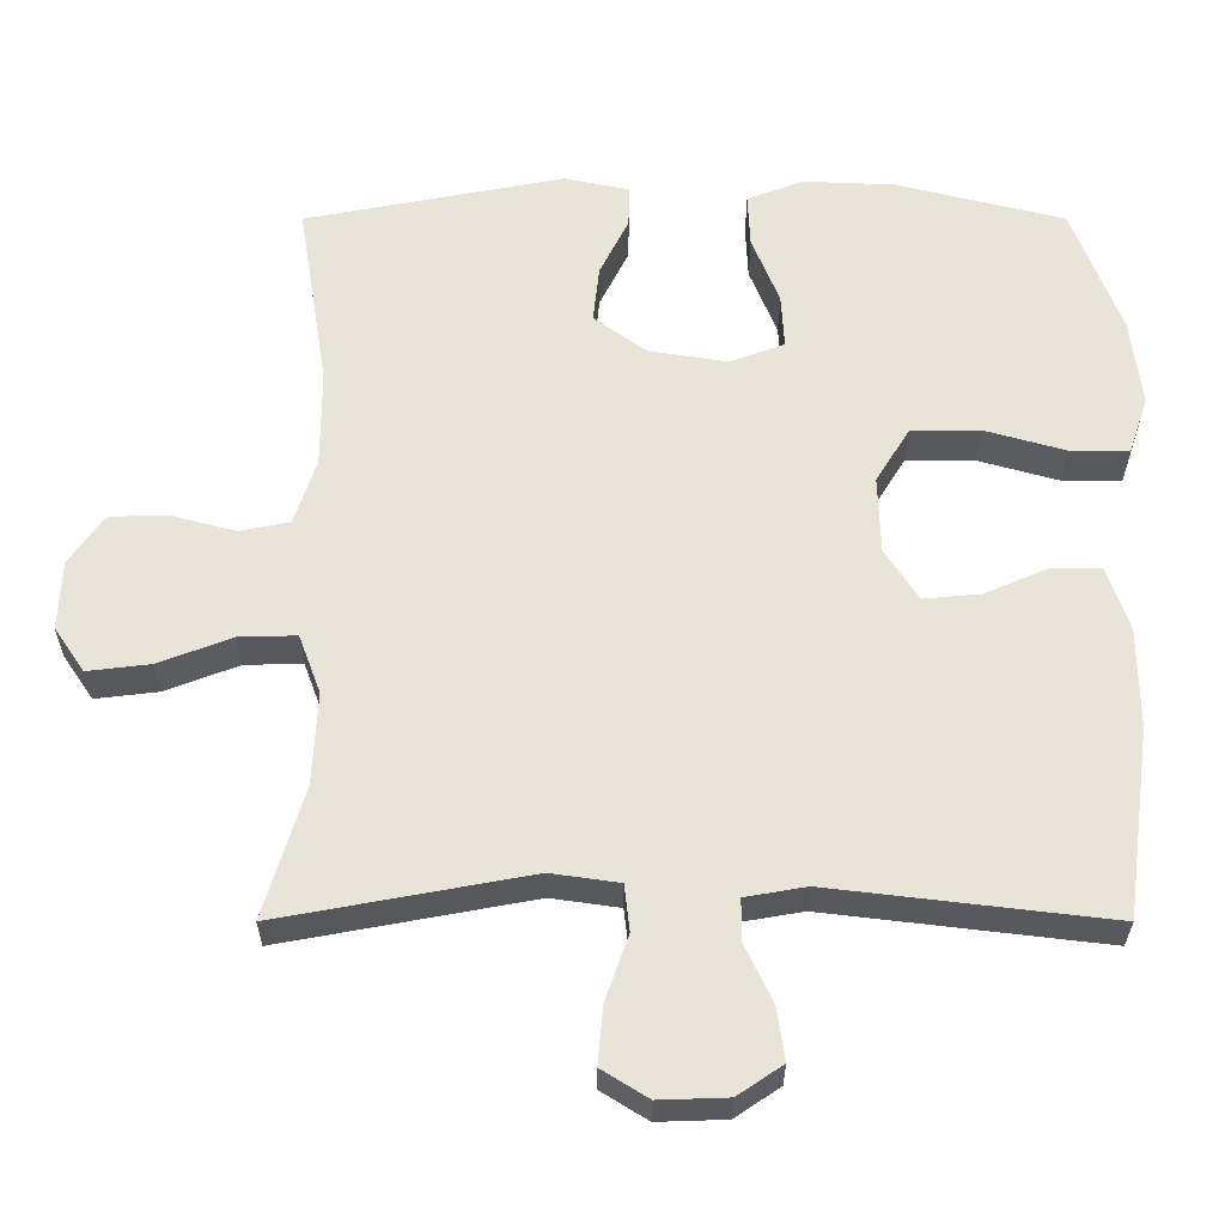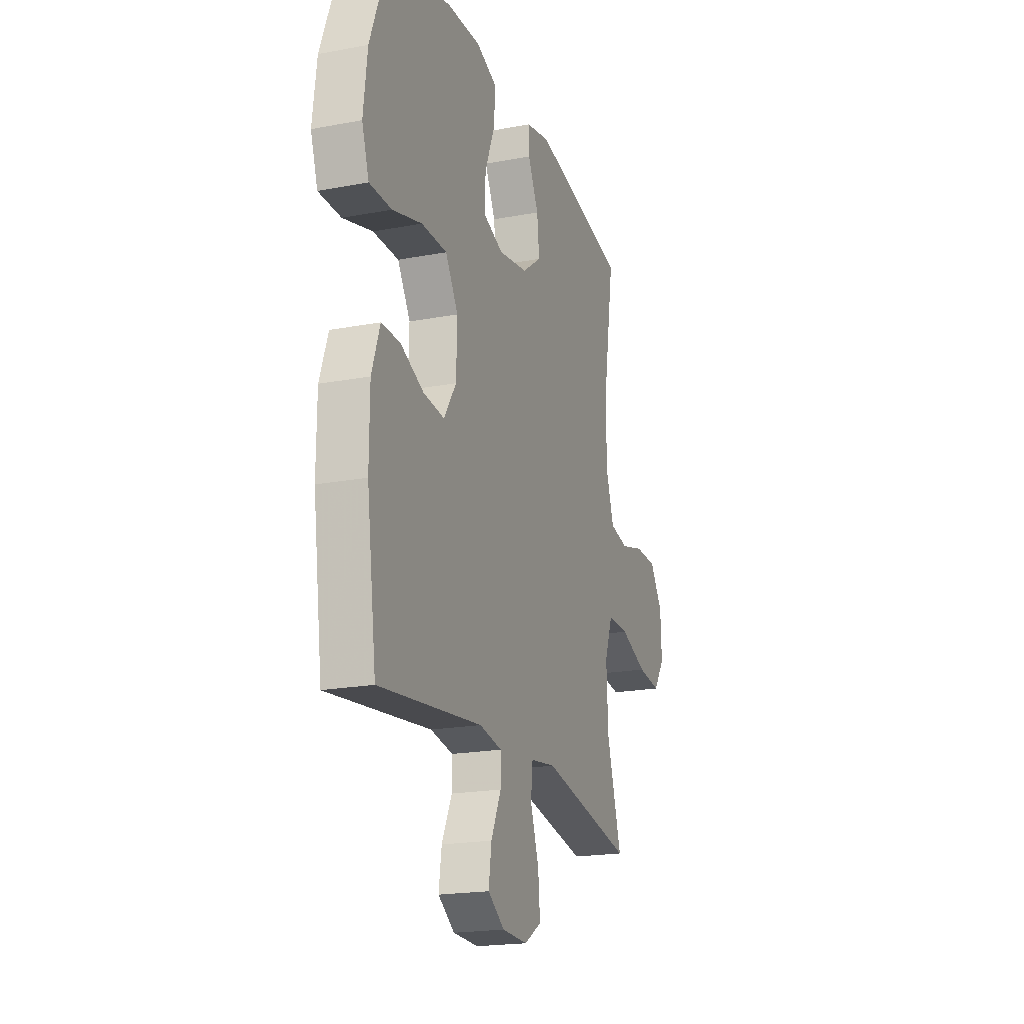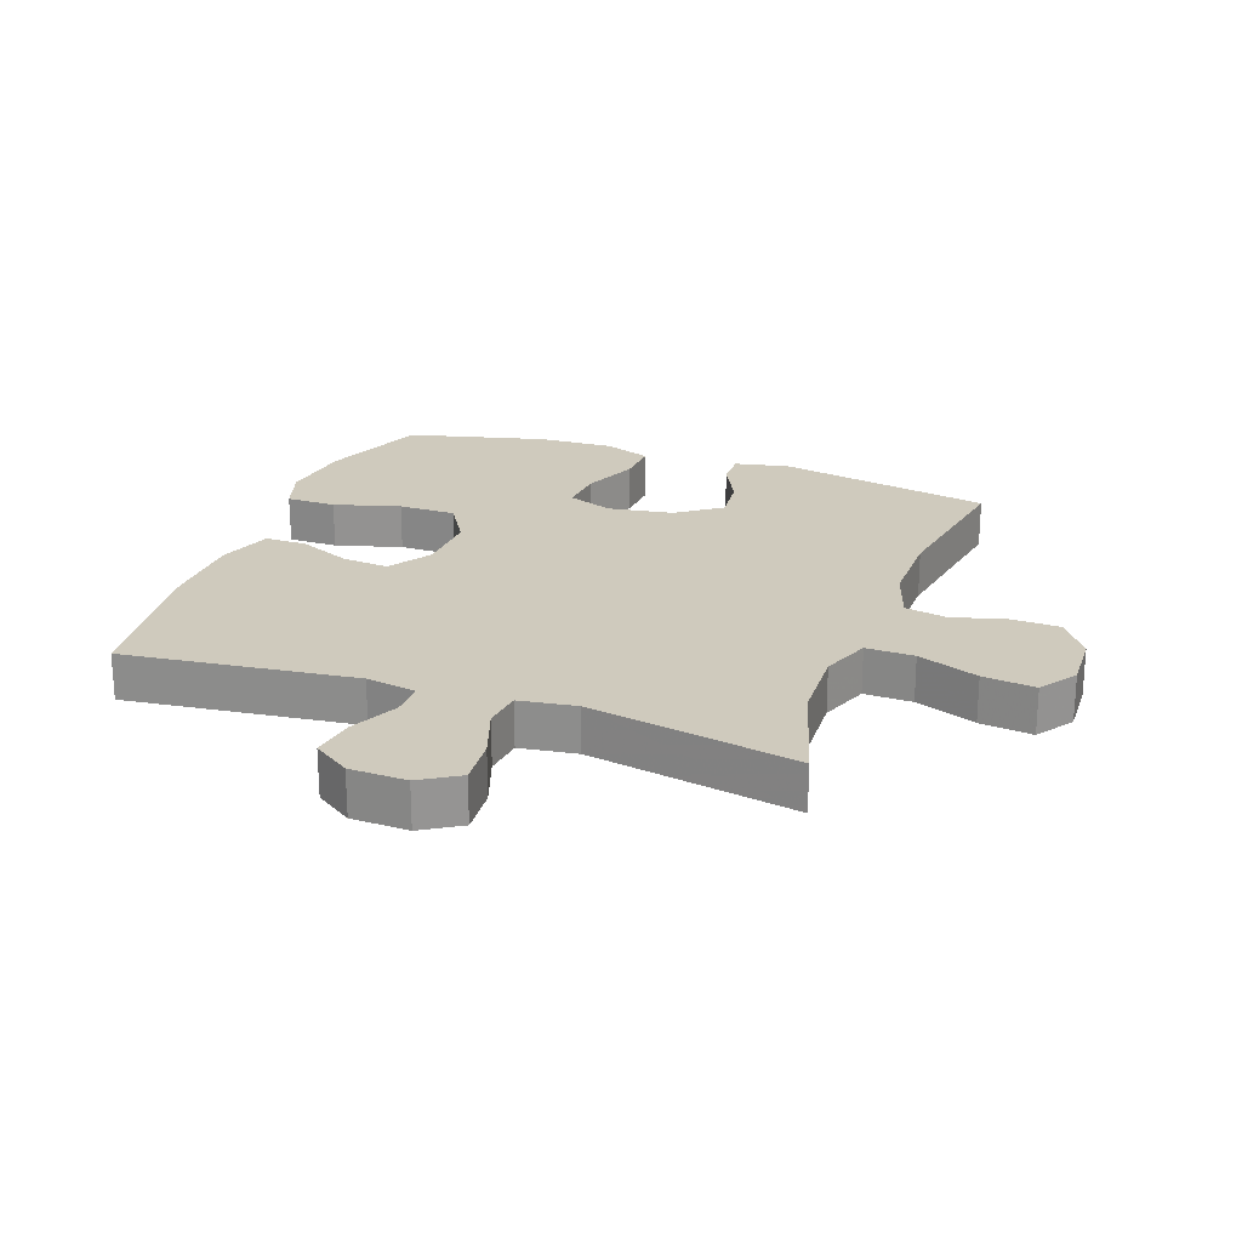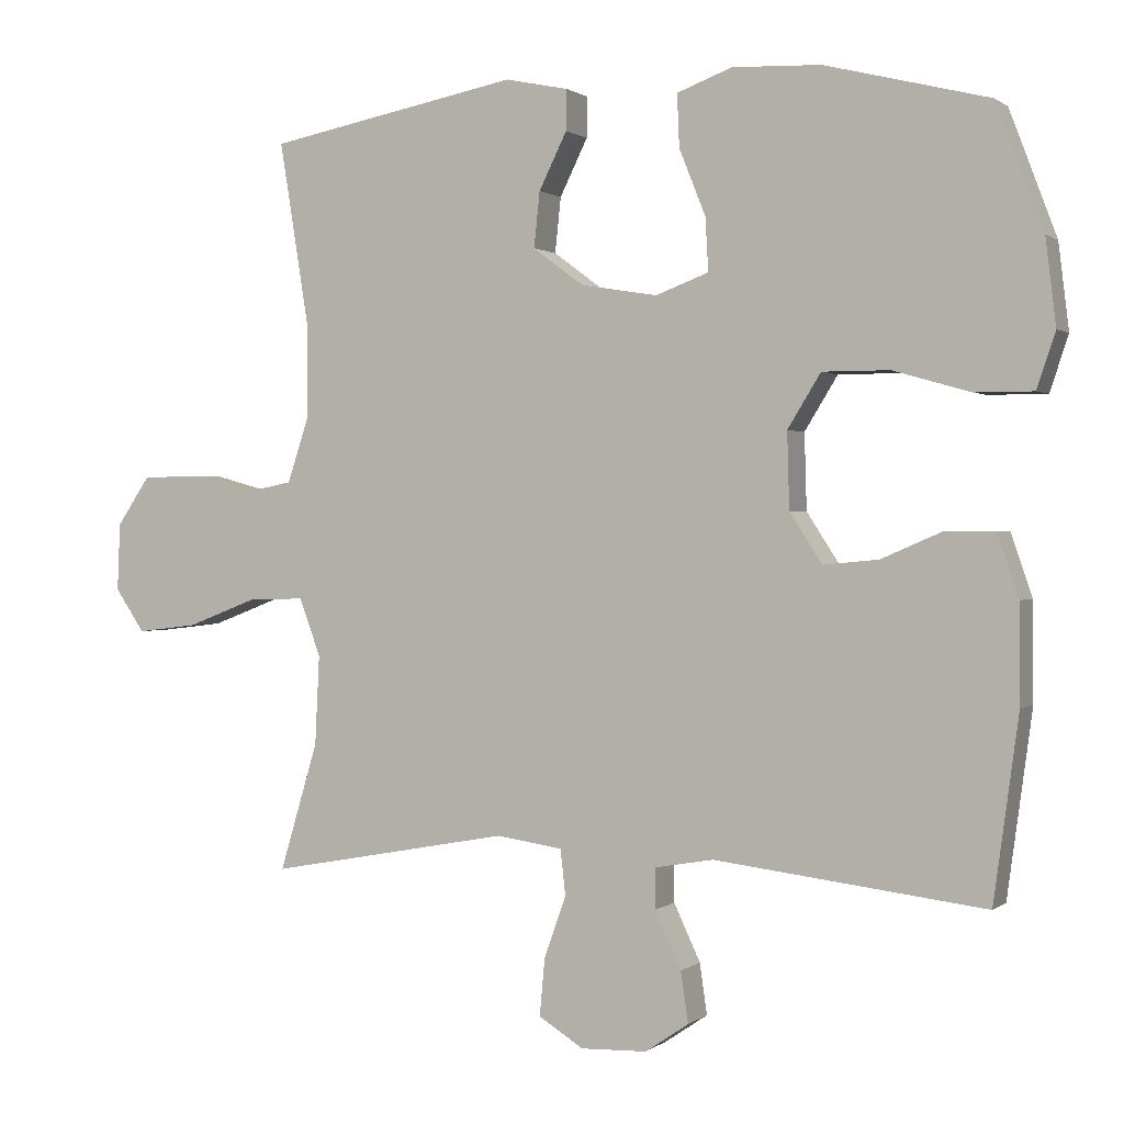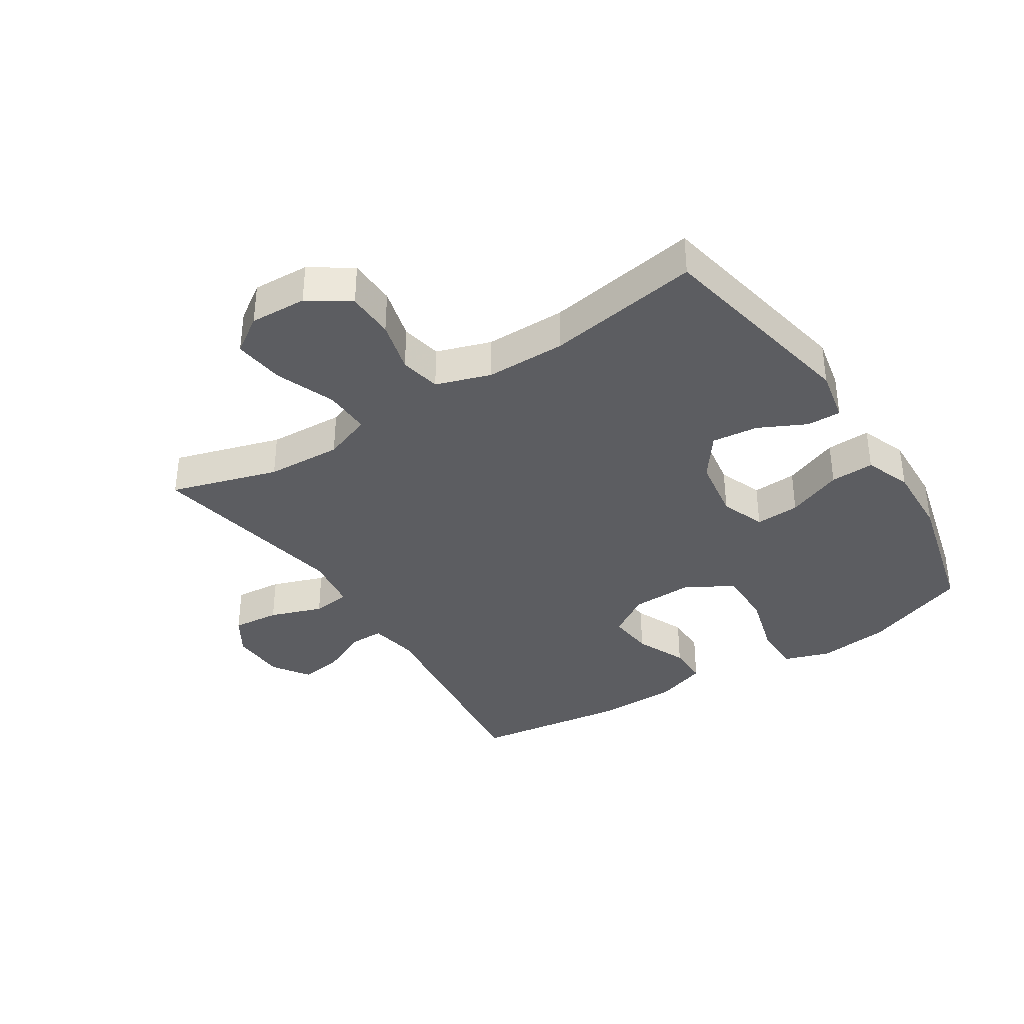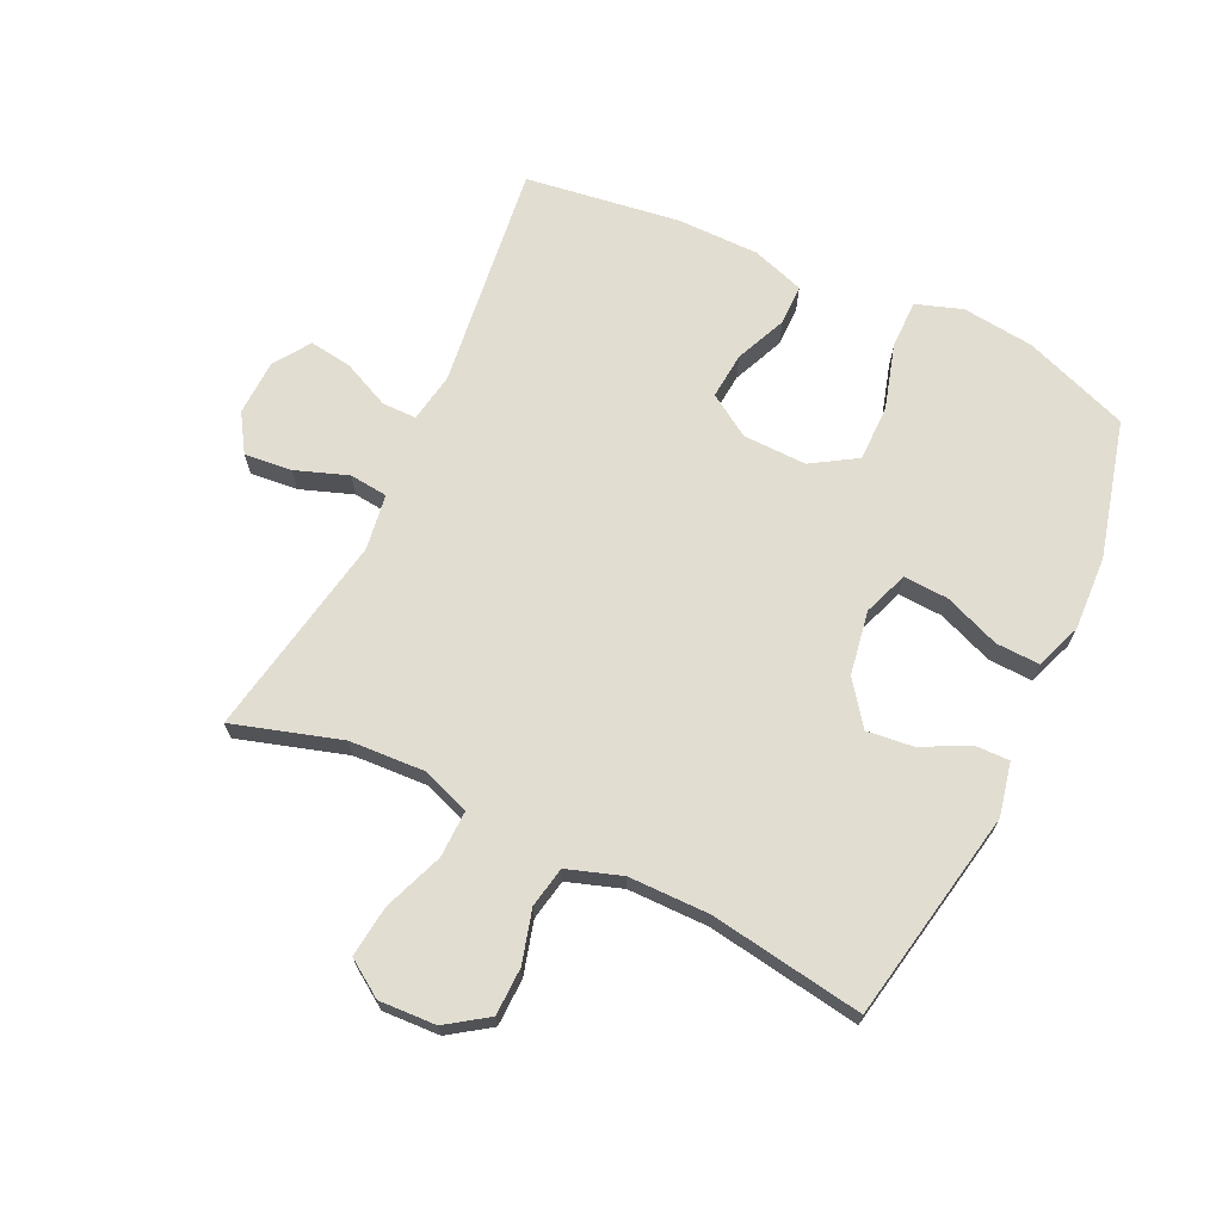
<metadata>
{"format":"obj","ext":"obj","renderer":"f3d","projection":"perspective","resolution":1024,"background":"white","views":[{"elev":-29.8,"azim":-0.0,"up":"+Z"},{"elev":-20.0,"azim":109.2,"up":"+Z"},{"elev":23.0,"azim":-160.0,"up":"+Y"},{"elev":0.8,"azim":23.4,"up":"+Z"},{"elev":-36.6,"azim":-57.2,"up":"+Y"},{"elev":68.6,"azim":-64.9,"up":"+Y"}]}
</metadata>
<code>
v -0.5 0.07 -0.5
v -0.448 0.07 -0.326
v -0.442 0.07 -0.204
v -0.471 0.07 -0.126
v -0.547 0.07 -0.128
v -0.643 0.07 -0.165
v -0.726 0.07 -0.175
v -0.766 0.07 -0.116
v -0.762 0.07 -0.024
v -0.717 0.07 0.042
v -0.64 0.07 0.044
v -0.555 0.07 0.021
v -0.489 0.07 0.034
v -0.46 0.07 0.122
v -0.46 0.07 0.252
v -0.5 0.07 0.5
v -0.158 0.07 0.566
v -0.072 0.07 0.548
v -0.073 0.07 0.493
v -0.111 0.07 0.416
v -0.119 0.07 0.341
v -0.05 0.07 0.29
v 0.054 0.07 0.273
v 0.126 0.07 0.3
v 0.122 0.07 0.372
v 0.086 0.07 0.462
v 0.083 0.07 0.533
v 0.158 0.07 0.561
v 0.278 0.07 0.556
v 0.5 0.07 0.5
v 0.564 0.07 0.33
v 0.578 0.07 0.214
v 0.553 0.07 0.139
v 0.474 0.07 0.139
v 0.369 0.07 0.169
v 0.278 0.07 0.169
v 0.233 0.07 0.096
v 0.236 0.07 -0.007
v 0.28 0.07 -0.075
v 0.355 0.07 -0.068
v 0.438 0.07 -0.032
v 0.504 0.07 -0.032
v 0.533 0.07 -0.117
v 0.534 0.07 -0.25
v 0.5 0.07 -0.5
v 0.133 0.07 -0.456
v 0.053 0.07 -0.47
v 0.053 0.07 -0.525
v 0.089 0.07 -0.602
v 0.099 0.07 -0.671
v 0.04 0.07 -0.711
v -0.05 0.07 -0.714
v -0.111 0.07 -0.676
v -0.104 0.07 -0.599
v -0.074 0.07 -0.514
v -0.081 0.07 -0.452
v -0.171 0.07 -0.439
v -0.5 0 -0.5
v -0.448 0 -0.326
v -0.442 0 -0.204
v -0.471 0 -0.126
v -0.547 0 -0.128
v -0.643 0 -0.165
v -0.726 0 -0.175
v -0.766 0 -0.116
v -0.762 0 -0.024
v -0.717 0 0.042
v -0.64 0 0.044
v -0.555 0 0.021
v -0.489 0 0.034
v -0.46 0 0.122
v -0.46 0 0.252
v -0.5 0 0.5
v -0.158 0 0.566
v -0.072 0 0.548
v -0.073 0 0.493
v -0.111 0 0.416
v -0.119 0 0.341
v -0.05 0 0.29
v 0.054 0 0.273
v 0.126 0 0.3
v 0.122 0 0.372
v 0.086 0 0.462
v 0.083 0 0.533
v 0.158 0 0.561
v 0.278 0 0.556
v 0.5 0 0.5
v 0.564 0 0.33
v 0.578 0 0.214
v 0.553 0 0.139
v 0.474 0 0.139
v 0.369 0 0.169
v 0.278 0 0.169
v 0.233 0 0.096
v 0.236 0 -0.007
v 0.28 0 -0.075
v 0.355 0 -0.068
v 0.438 0 -0.032
v 0.504 0 -0.032
v 0.533 0 -0.117
v 0.534 0 -0.25
v 0.5 0 -0.5
v 0.133 0 -0.456
v 0.053 0 -0.47
v 0.053 0 -0.525
v 0.089 0 -0.602
v 0.099 0 -0.671
v 0.04 0 -0.711
v -0.05 0 -0.714
v -0.111 0 -0.676
v -0.104 0 -0.599
v -0.074 0 -0.514
v -0.081 0 -0.452
v -0.171 0 -0.439
f 53 54 55
f 52 53 55
f 51 52 55
f 50 51 55
f 49 50 55
f 48 49 55
f 47 48 55 56
f 46 47 56 57
f 44 45 46
f 43 44 46
f 42 43 46
f 41 42 46
f 40 41 46
f 39 40 46 57
f 33 34 35
f 32 33 35
f 31 32 35
f 30 31 35
f 29 30 35
f 28 29 35
f 27 28 35
f 26 27 35
f 25 26 35
f 24 25 35 36
f 23 24 36 37
f 18 19 20
f 17 18 20
f 16 17 20
f 15 16 20
f 14 15 20 21
f 13 14 21 22
f 10 11 12
f 9 10 12
f 8 9 12
f 7 8 12
f 6 7 12
f 5 6 12
f 4 5 12 13
f 23 37 38
f 22 23 38
f 13 22 38
f 4 13 38
f 3 4 38
f 38 39 57
f 3 38 57
f 2 3 57
f 1 2 57
f 112 111 110
f 112 110 109
f 112 109 108
f 112 108 107
f 112 107 106
f 112 106 105
f 113 112 105 104
f 114 113 104 103
f 103 102 101
f 103 101 100
f 103 100 99
f 103 99 98
f 103 98 97
f 114 103 97 96
f 92 91 90
f 92 90 89
f 92 89 88
f 92 88 87
f 92 87 86
f 92 86 85
f 92 85 84
f 92 84 83
f 92 83 82
f 93 92 82 81
f 94 93 81 80
f 77 76 75
f 77 75 74
f 77 74 73
f 77 73 72
f 78 77 72 71
f 79 78 71 70
f 69 68 67
f 69 67 66
f 69 66 65
f 69 65 64
f 69 64 63
f 69 63 62
f 70 69 62 61
f 95 94 80
f 95 80 79
f 95 79 70
f 95 70 61
f 95 61 60
f 114 96 95
f 114 95 60
f 114 60 59
f 114 59 58
f 1 58 59 2
f 2 59 60 3
f 3 60 61 4
f 4 61 62 5
f 5 62 63 6
f 6 63 64 7
f 7 64 65 8
f 8 65 66 9
f 9 66 67 10
f 10 67 68 11
f 11 68 69 12
f 12 69 70 13
f 13 70 71 14
f 14 71 72 15
f 15 72 73 16
f 16 73 74 17
f 17 74 75 18
f 18 75 76 19
f 19 76 77 20
f 20 77 78 21
f 21 78 79 22
f 22 79 80 23
f 23 80 81 24
f 24 81 82 25
f 25 82 83 26
f 26 83 84 27
f 27 84 85 28
f 28 85 86 29
f 29 86 87 30
f 30 87 88 31
f 31 88 89 32
f 32 89 90 33
f 33 90 91 34
f 34 91 92 35
f 35 92 93 36
f 36 93 94 37
f 37 94 95 38
f 38 95 96 39
f 39 96 97 40
f 40 97 98 41
f 41 98 99 42
f 42 99 100 43
f 43 100 101 44
f 44 101 102 45
f 45 102 103 46
f 46 103 104 47
f 47 104 105 48
f 48 105 106 49
f 49 106 107 50
f 50 107 108 51
f 51 108 109 52
f 52 109 110 53
f 53 110 111 54
f 54 111 112 55
f 55 112 113 56
f 56 113 114 57
f 57 114 58 1

</code>
